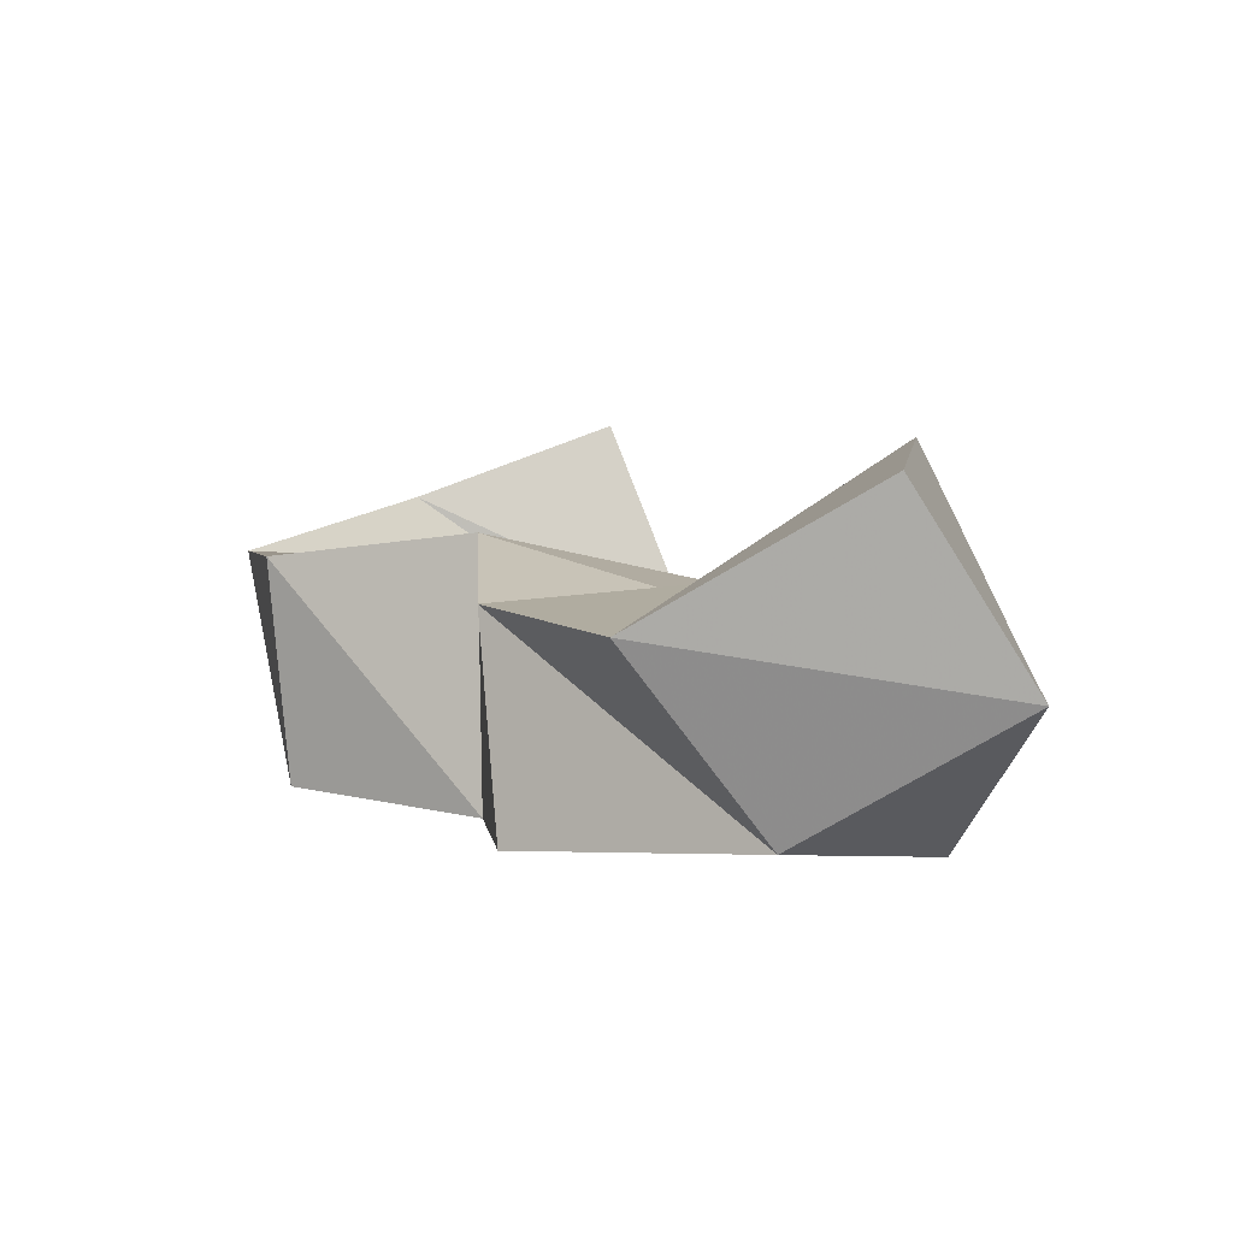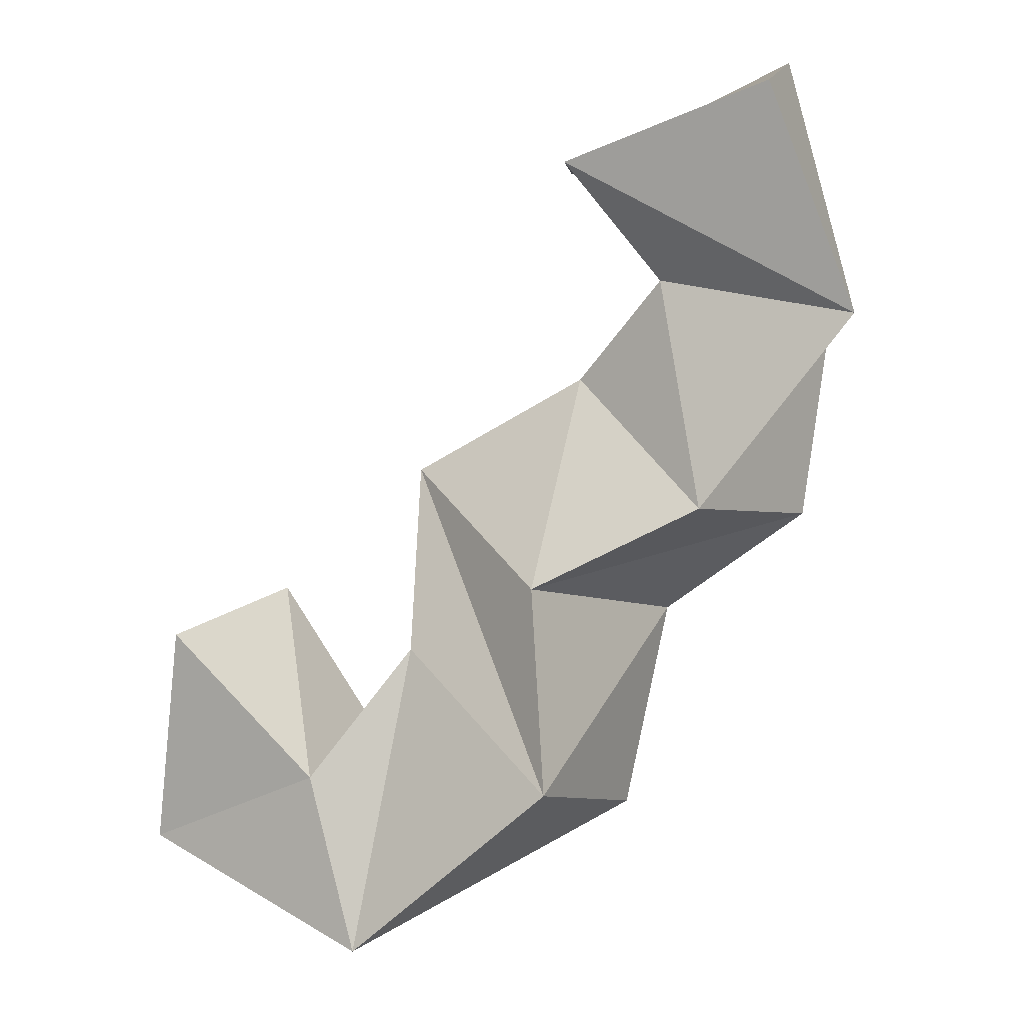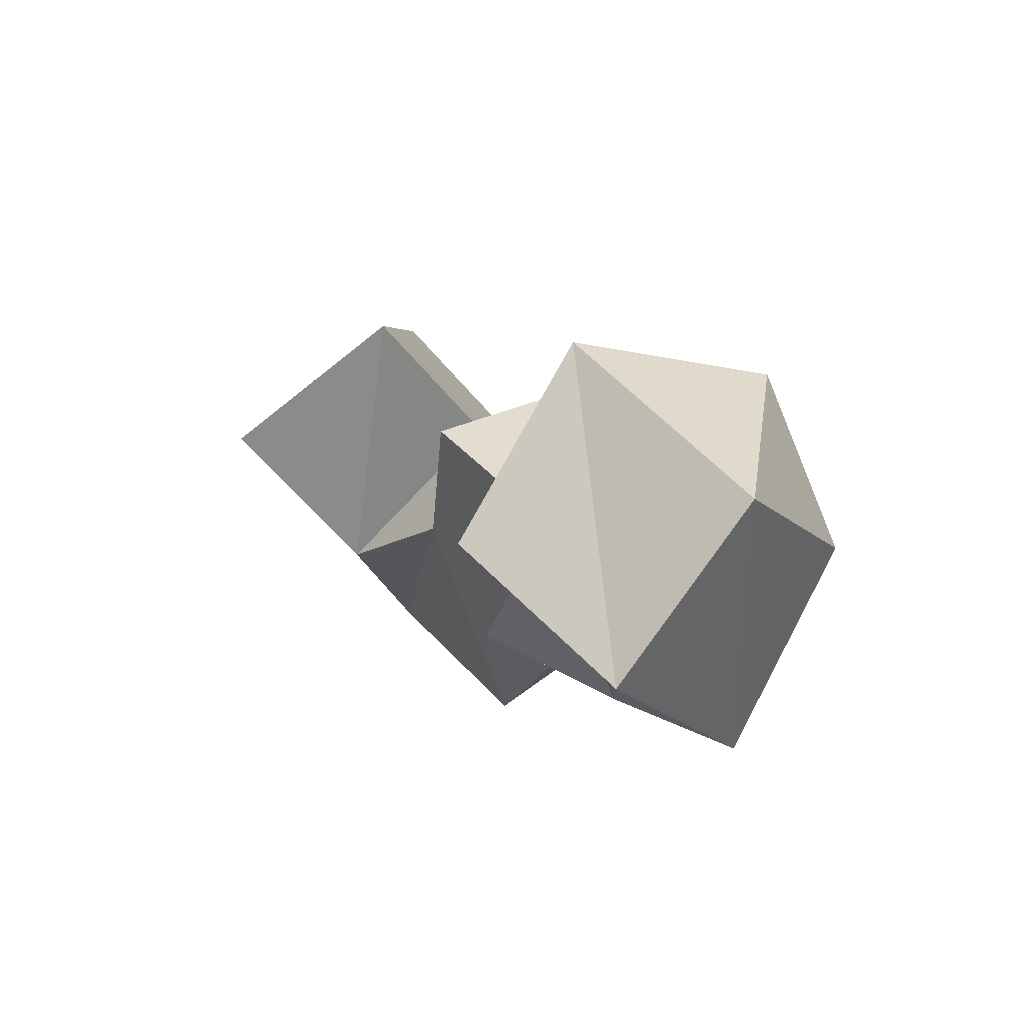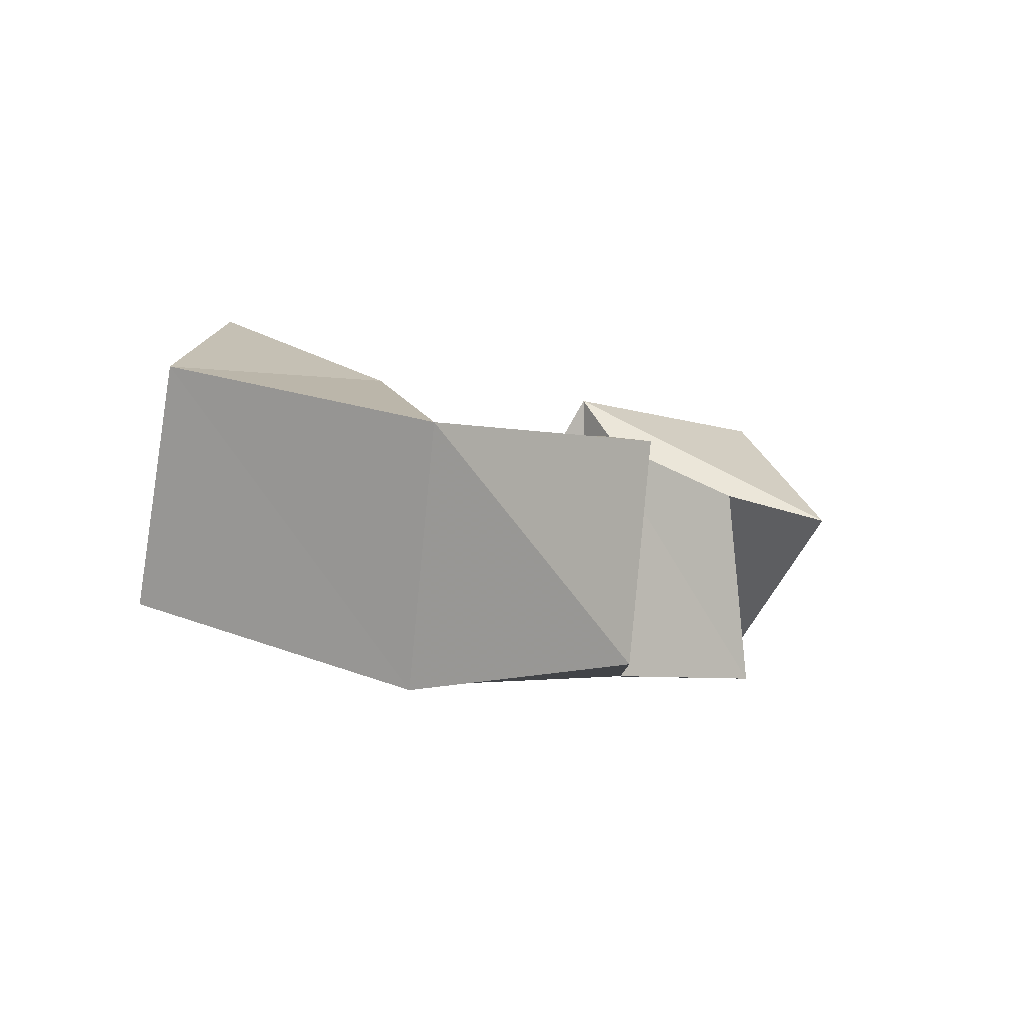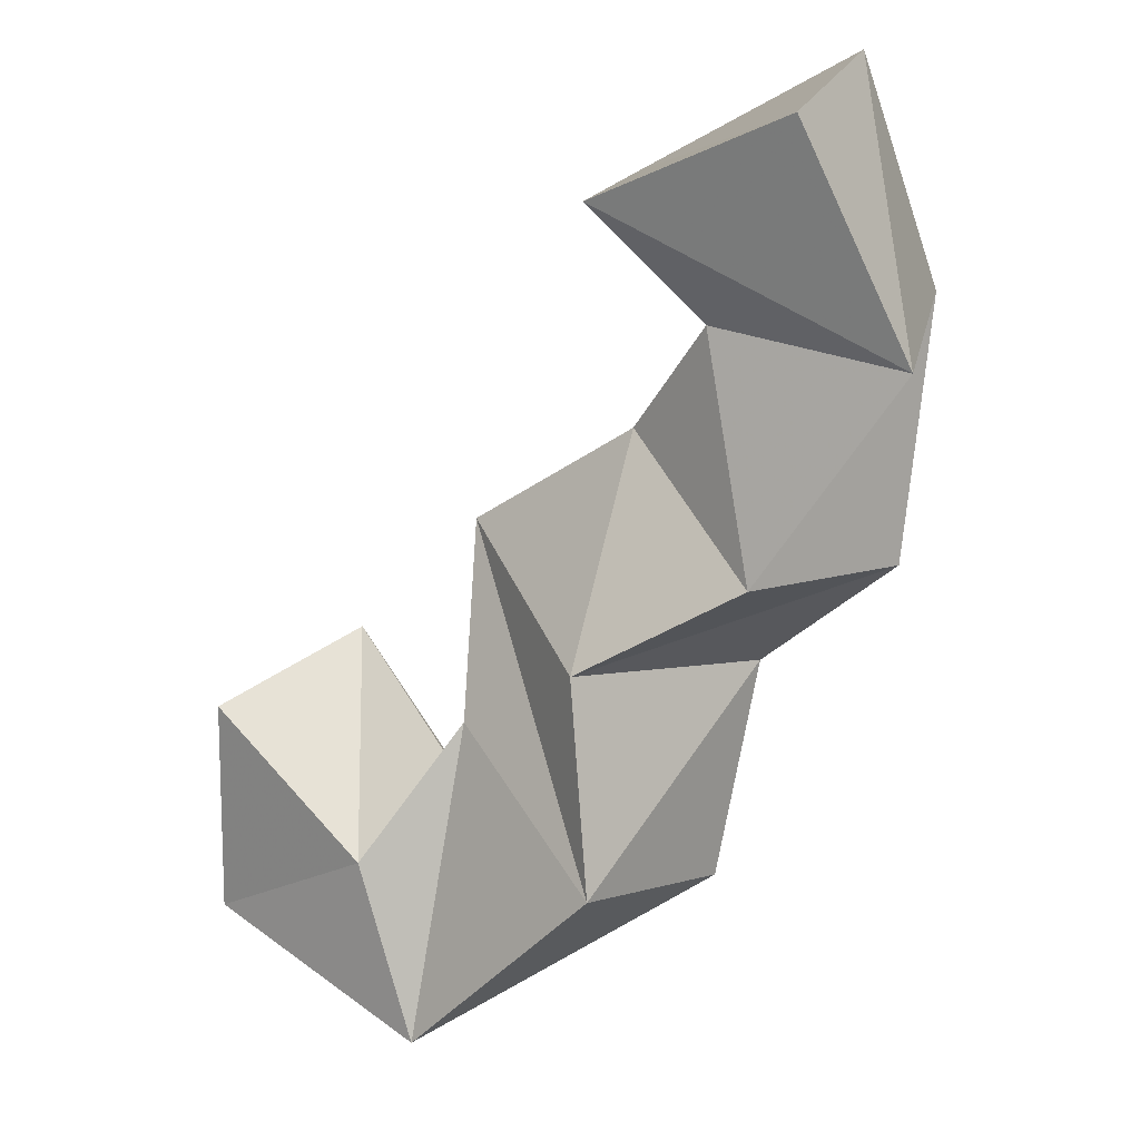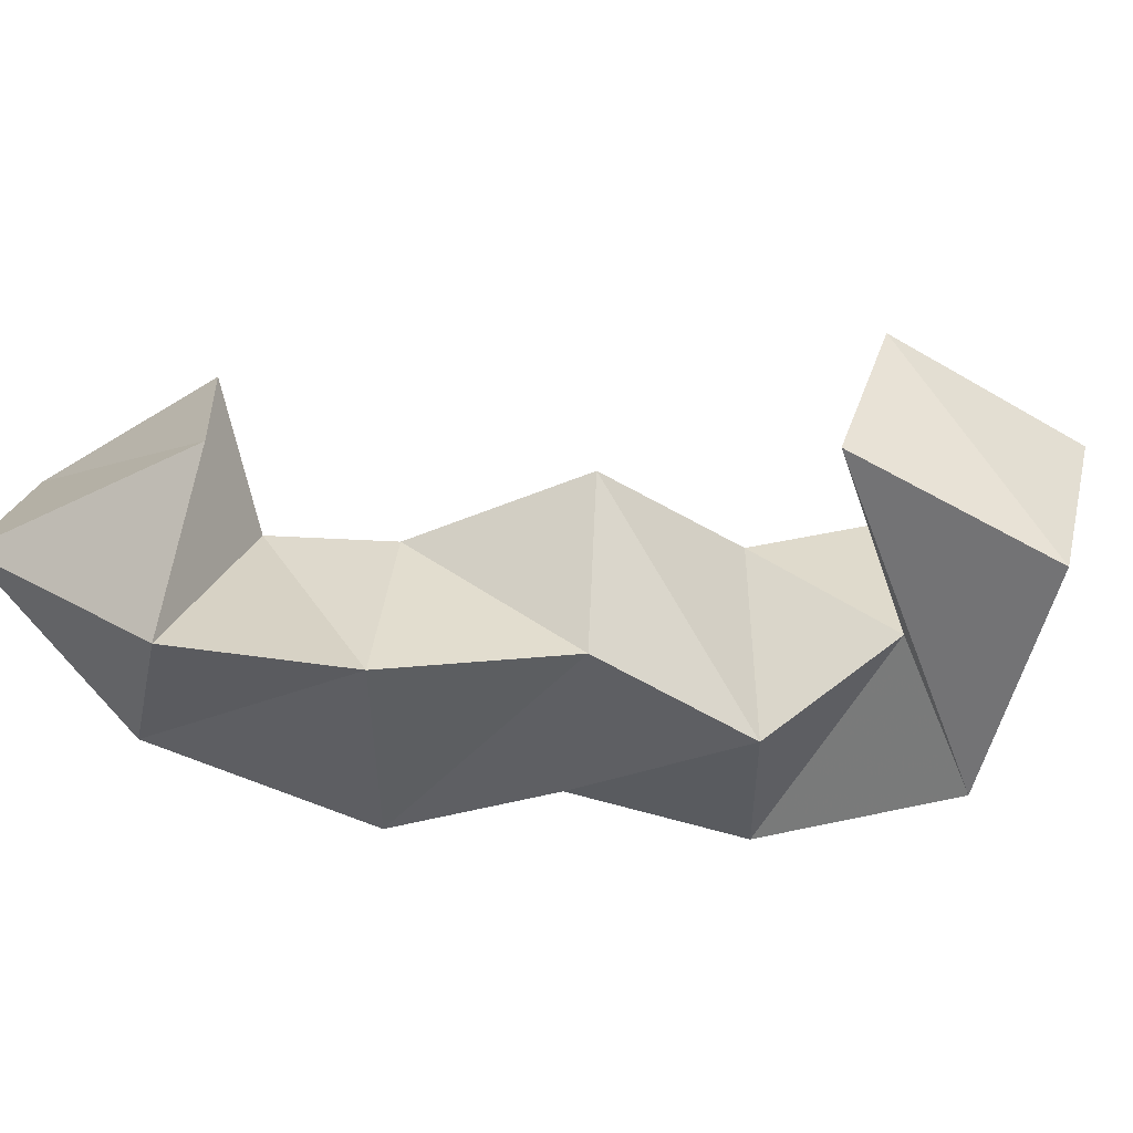
<metadata>
{"format":"obj","ext":"obj","renderer":"f3d","projection":"perspective","resolution":1024,"background":"white","views":[{"elev":2.2,"azim":-68.0,"up":"+Y"},{"elev":-12.8,"azim":-148.8,"up":"+Z"},{"elev":60.8,"azim":-121.5,"up":"+Z"},{"elev":-2.8,"azim":168.4,"up":"+Y"},{"elev":-2.6,"azim":-137.6,"up":"+Z"},{"elev":-38.2,"azim":47.0,"up":"+Y"}]}
</metadata>
<code>
v 0.4789 0.1178 0.2741
v 0.4741 0.1664 0.2527
v 0.4579 0.1374 0.3188
v 0.458 0.1821 0.2997
v 0.4254 0.1 0.245
v 0.424 0.1533 0.2235
v 0.4383 0.12 0.2789
v 0.4287 0.1656 0.2645
v 0.3747 0.1049 0.2613
v 0.3706 0.1531 0.258
v 0.4085 0.1 0.2939
v 0.4092 0.1515 0.2962
v 0.3642 0.1012 0.3103
v 0.3708 0.1582 0.3062
v 0.4027 0.104 0.339
v 0.4092 0.1477 0.3423
v 0.3267 0.1 0.3307
v 0.333 0.1452 0.3237
v 0.3709 0.1002 0.3721
v 0.365 0.1442 0.3601
v 0.3142 0.1034 0.3892
v 0.2941 0.1413 0.3662
v 0.3486 0.1 0.41
v 0.3394 0.1506 0.3793
v 0.3135 0.1303 0.4367
v 0.3013 0.1693 0.4151
v 0.3728 0.1342 0.4184
v 0.3511 0.176 0.4031
f 1 2 4
f 3 1 4
f 2 6 8
f 4 2 8
f 6 5 7
f 8 6 7
f 5 1 3
f 7 5 3
f 8 7 3
f 4 8 3
f 2 1 5
f 6 2 5
f 5 6 8
f 7 5 8
f 6 10 12
f 8 6 12
f 10 9 11
f 12 10 11
f 9 5 7
f 11 9 7
f 12 11 7
f 8 12 7
f 6 5 9
f 10 6 9
f 9 10 12
f 11 9 12
f 10 14 16
f 12 10 16
f 14 13 15
f 16 14 15
f 13 9 11
f 15 13 11
f 16 15 11
f 12 16 11
f 10 9 13
f 14 10 13
f 13 14 16
f 15 13 16
f 14 18 20
f 16 14 20
f 18 17 19
f 20 18 19
f 17 13 15
f 19 17 15
f 20 19 15
f 16 20 15
f 14 13 17
f 18 14 17
f 17 18 20
f 19 17 20
f 18 22 24
f 20 18 24
f 22 21 23
f 24 22 23
f 21 17 19
f 23 21 19
f 24 23 19
f 20 24 19
f 18 17 21
f 22 18 21
f 21 22 24
f 23 21 24
f 22 26 28
f 24 22 28
f 26 25 27
f 28 26 27
f 25 21 23
f 27 25 23
f 28 27 23
f 24 28 23
f 22 21 25
f 26 22 25

</code>
